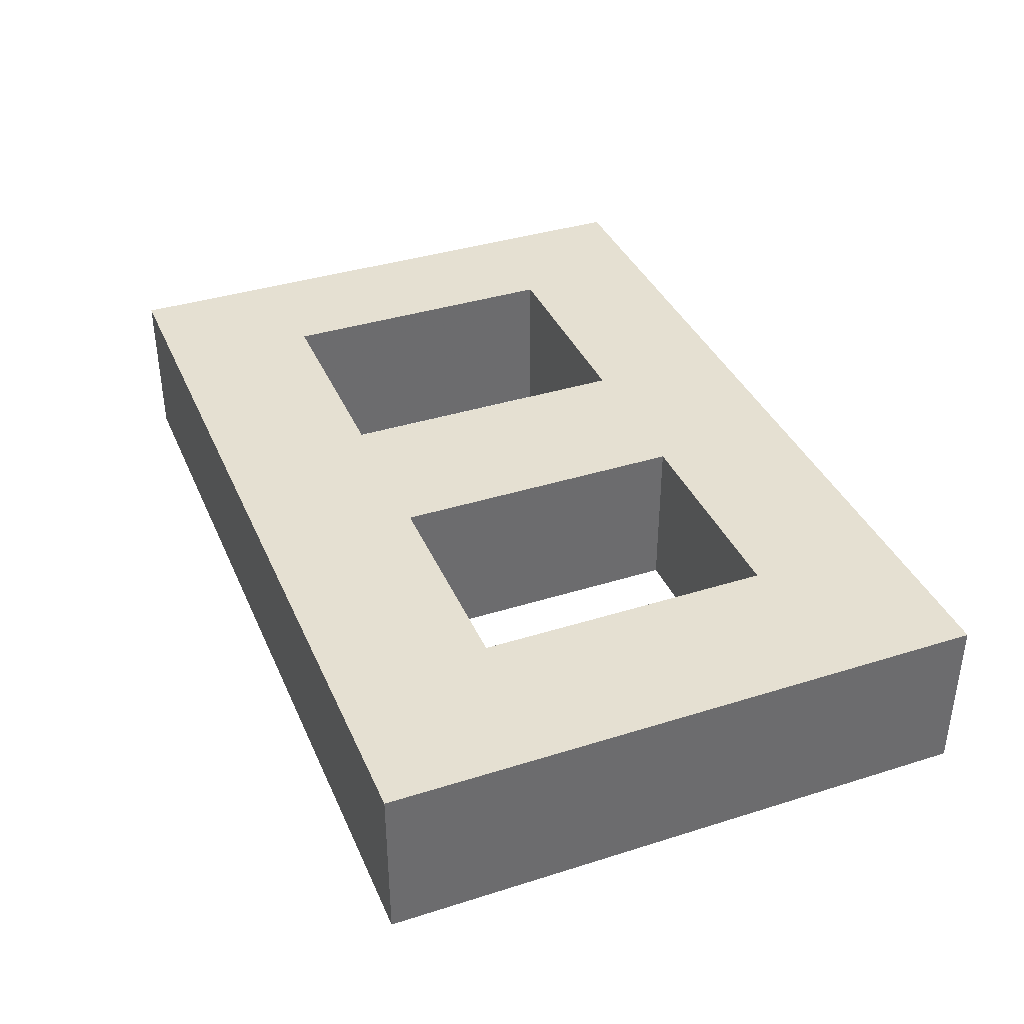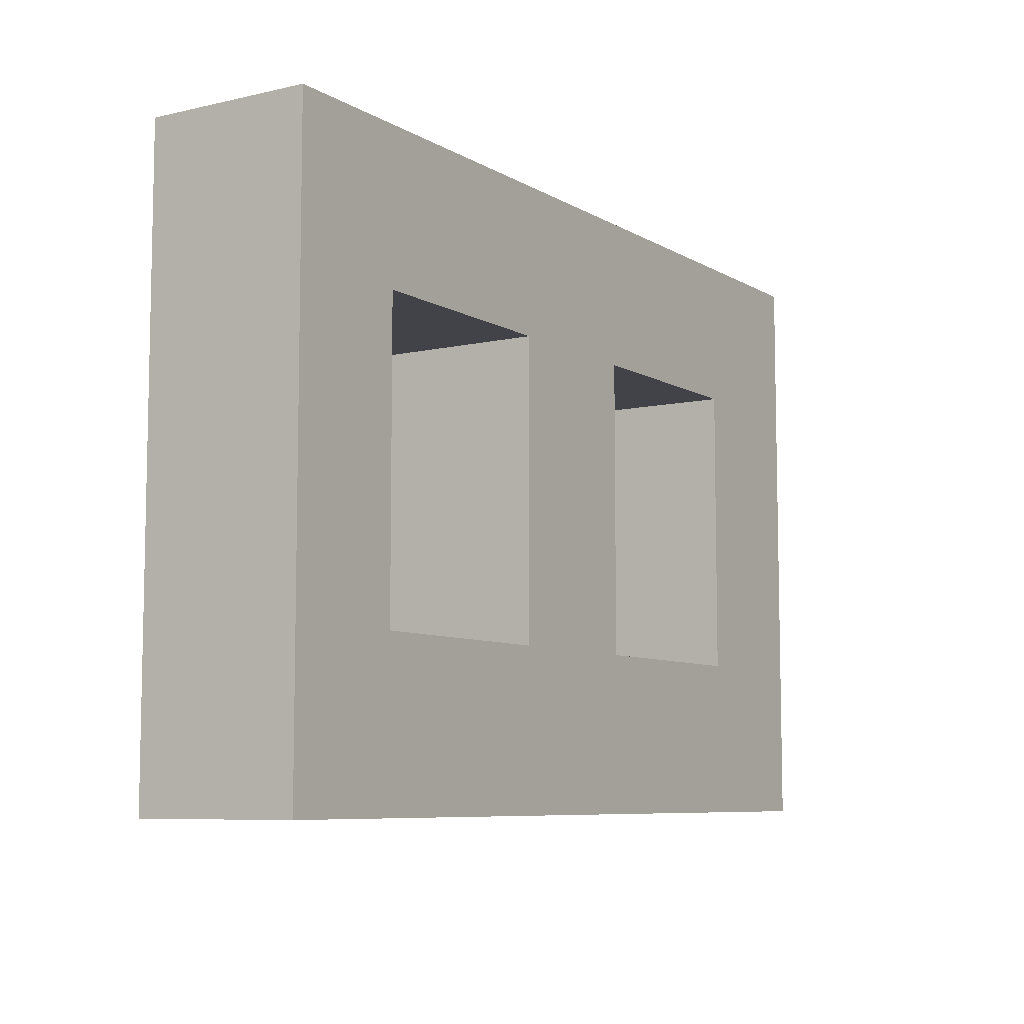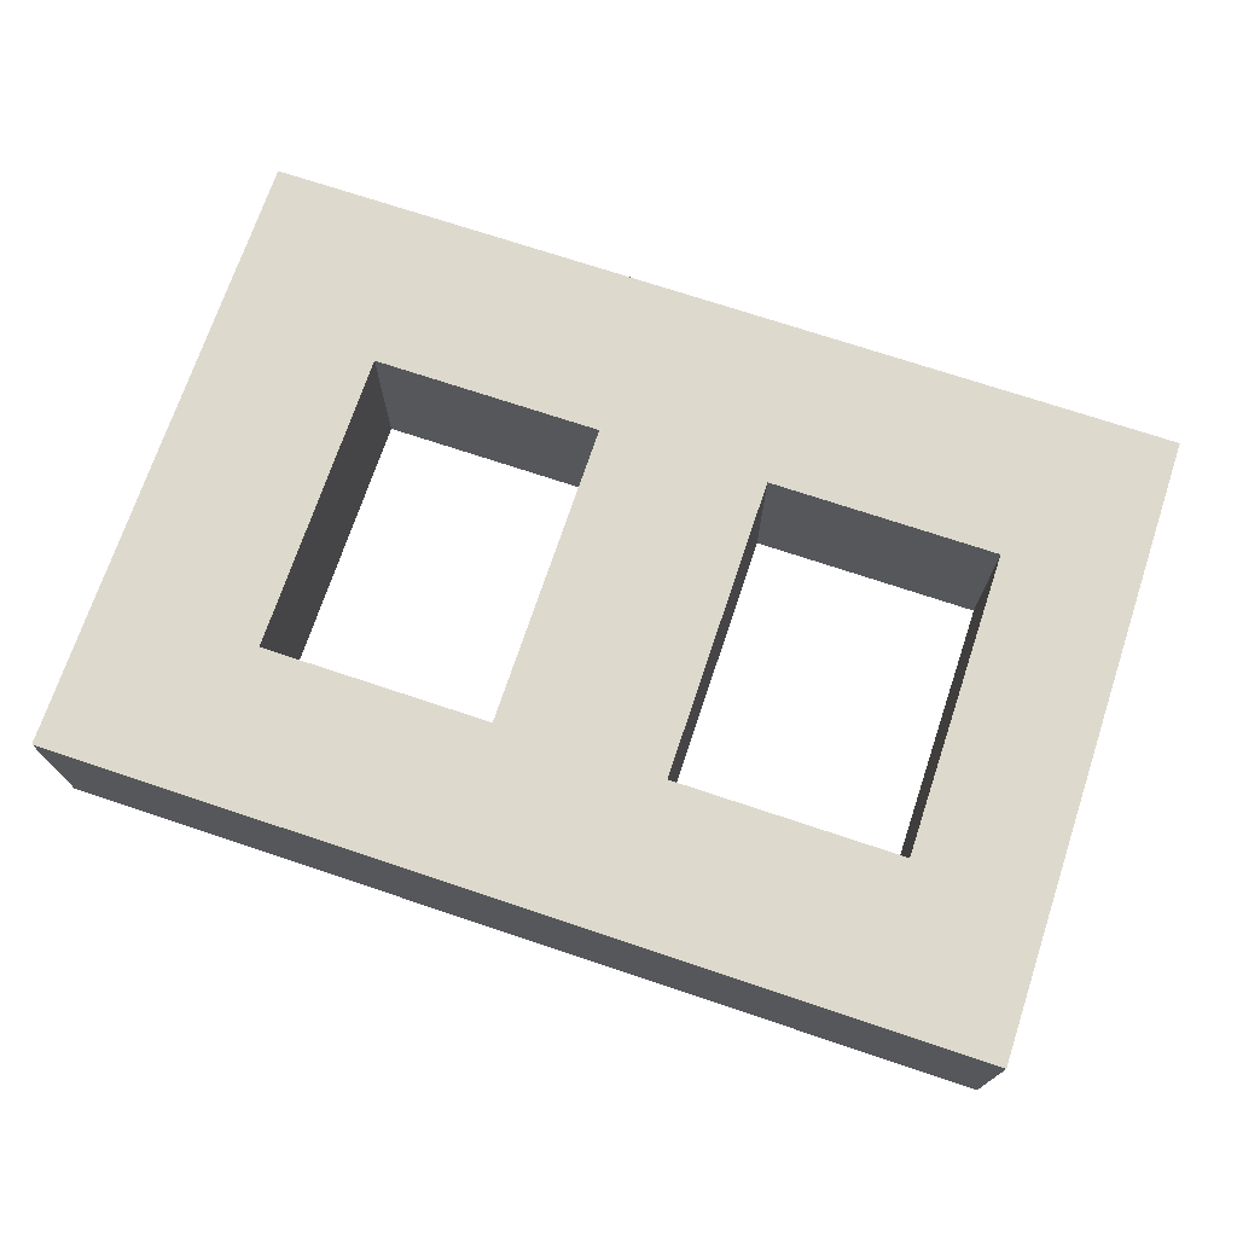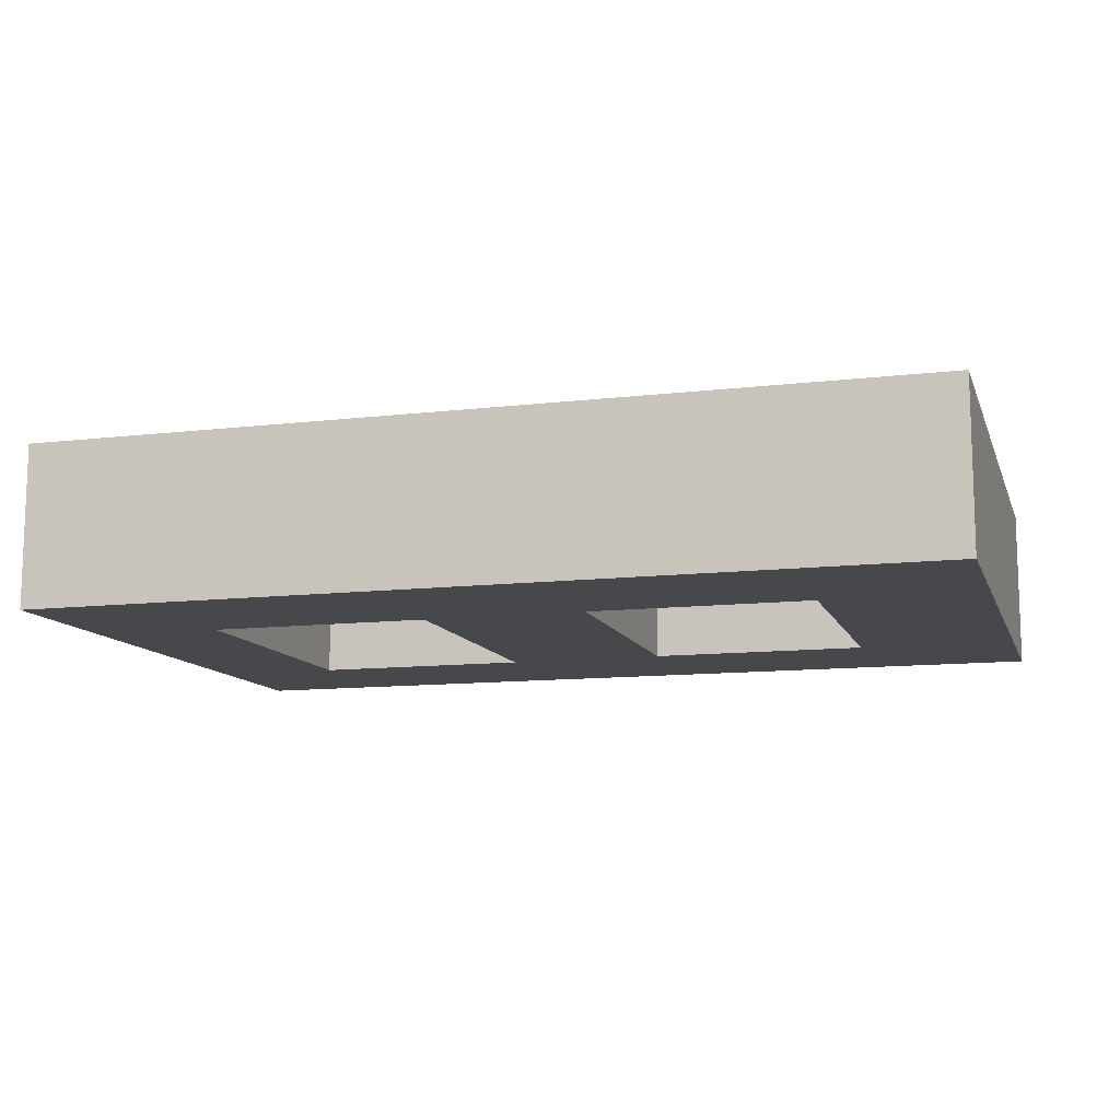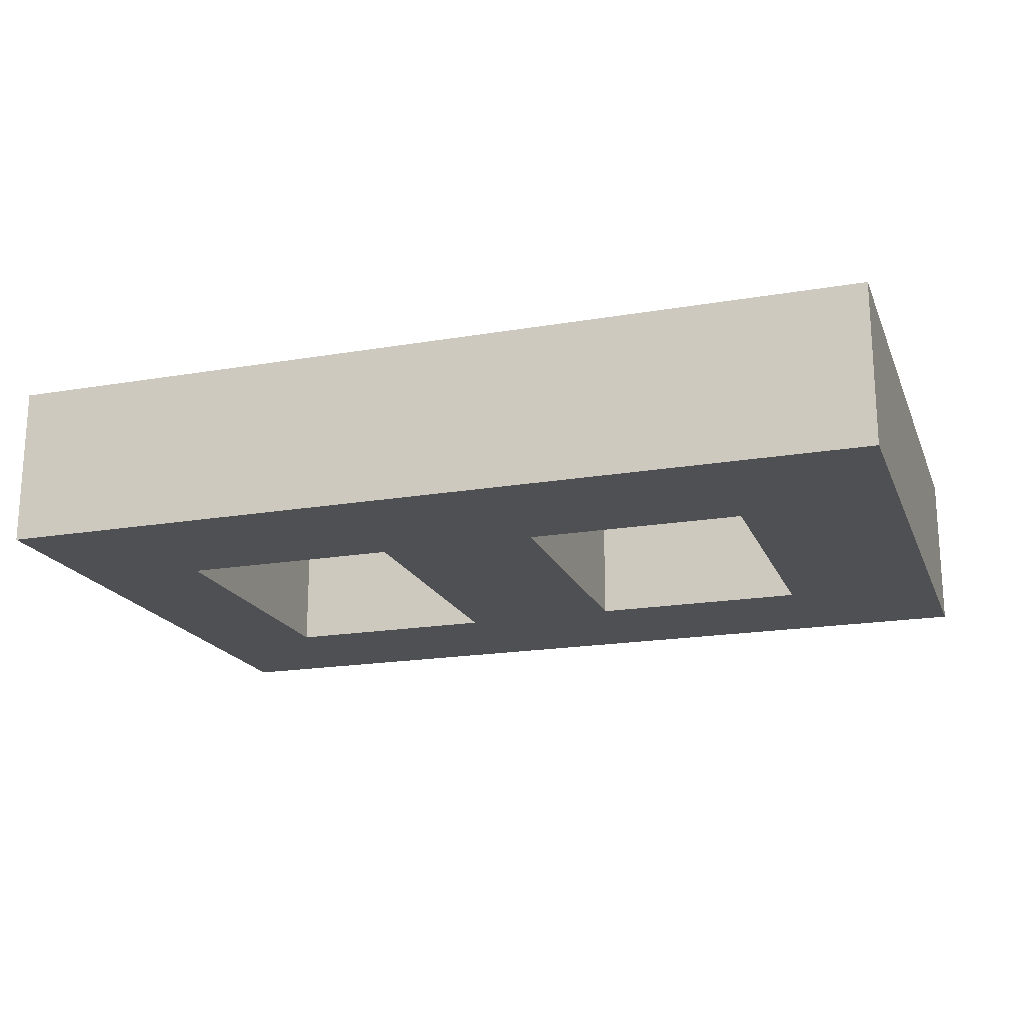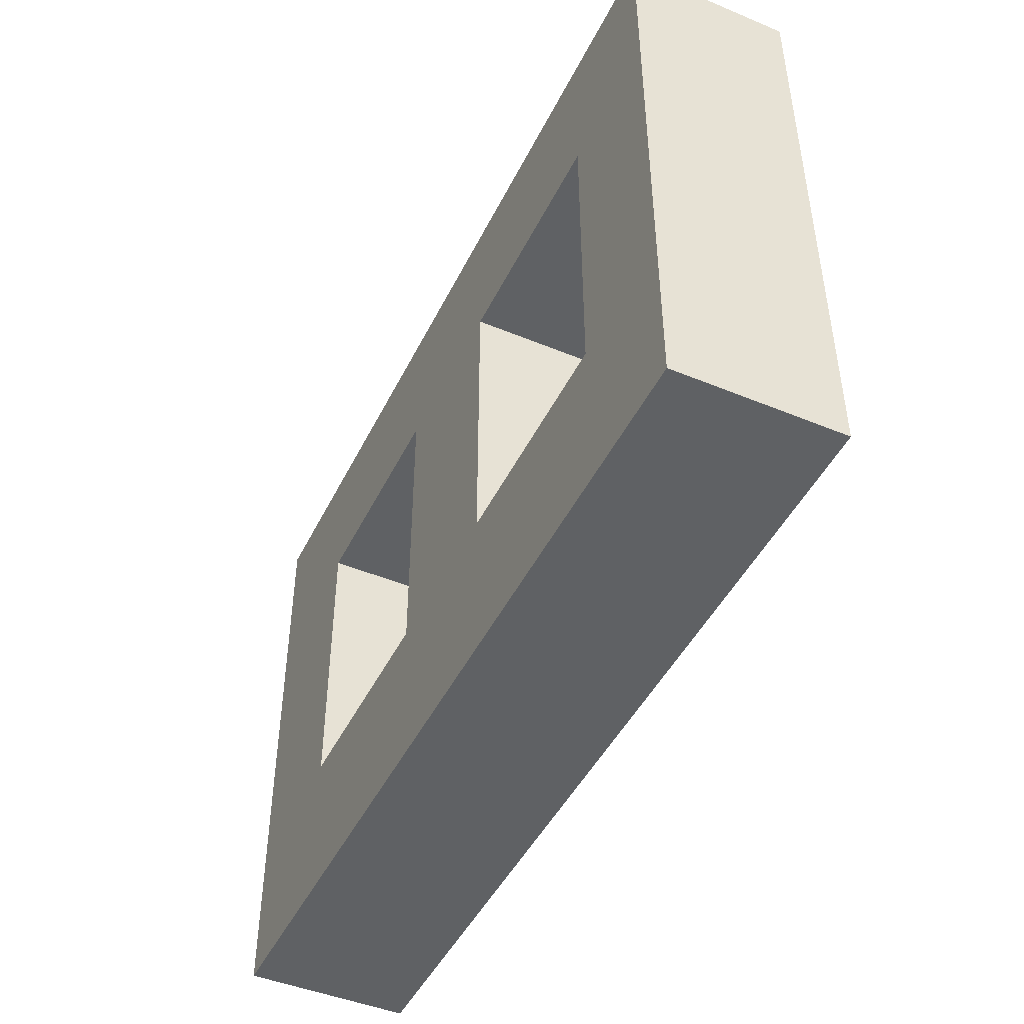
<metadata>
{"format":"obj","ext":"obj","renderer":"f3d","projection":"perspective","resolution":1024,"background":"white","views":[{"elev":37.7,"azim":-111.9,"up":"+Y"},{"elev":-7.6,"azim":122.7,"up":"+Z"},{"elev":71.9,"azim":18.5,"up":"+Y"},{"elev":-11.3,"azim":-163.9,"up":"+Y"},{"elev":-18.9,"azim":-162.0,"up":"+Y"},{"elev":-46.3,"azim":64.7,"up":"+Z"}]}
</metadata>
<code>
v  -95.2 2.42e-06 -55.47
v  97.87 2.42e-06 -55.47
v  -95.2 -3.26e-06 74.67
v  97.87 -3.26e-06 74.67
v  -95.2 -35.2 -55.47
v  97.87 -35.2 -55.47
v  -95.2 -35.2 74.67
v  97.87 -35.2 74.67
v  -61.07 2.36e-06 -21.33
v  -13.07 4.6e-07 -21.33
v  -13.07 -35.2 -21.33
v  -61.07 -35.2 -21.33
v  -13.07 -2.34e-06 42.67
v  -13.07 -35.2 42.67
v  -61.07 -2.34e-06 42.67
v  -61.07 -35.2 42.67
v  70.2 -35.2 -21.33
v  22.2 -35.2 -21.33
v  22.2 7.7e-07 -21.33
v  70.2 4e-07 -21.33
v  70.2 -35.2 42.67
v  70.2 -1.92e-06 42.67
v  22.2 -35.2 42.67
v  22.2 -2.5e-06 42.67
g Box01
f 1 2 6
f 6 5 1
f 2 4 8
f 8 6 2
f 4 3 7
f 7 8 4
f 3 1 5
f 5 7 3
f 14 8 7
f 7 5 12
f 7 12 16
f 14 7 16
f 9 12 11
f 11 10 9
f 15 16 12
f 12 9 15
f 16 15 13
f 13 14 16
f 10 11 14
f 14 13 10
f 11 12 5
f 5 6 11
f 10 2 1
f 1 9 10
f 9 1 3
f 15 9 3
f 13 15 3
f 13 3 4
f 8 23 21
f 8 21 17
f 6 8 17
f 6 17 18
f 11 6 18
f 14 11 18
f 14 18 23
f 14 23 8
f 13 4 24
f 13 24 19
f 22 24 4
f 20 22 4
f 20 4 2
f 19 20 2
f 19 2 10
f 13 19 10
f 17 20 19
f 19 18 17
f 21 22 20
f 20 17 21
f 22 21 23
f 23 24 22
f 18 19 24
f 24 23 18
g

</code>
